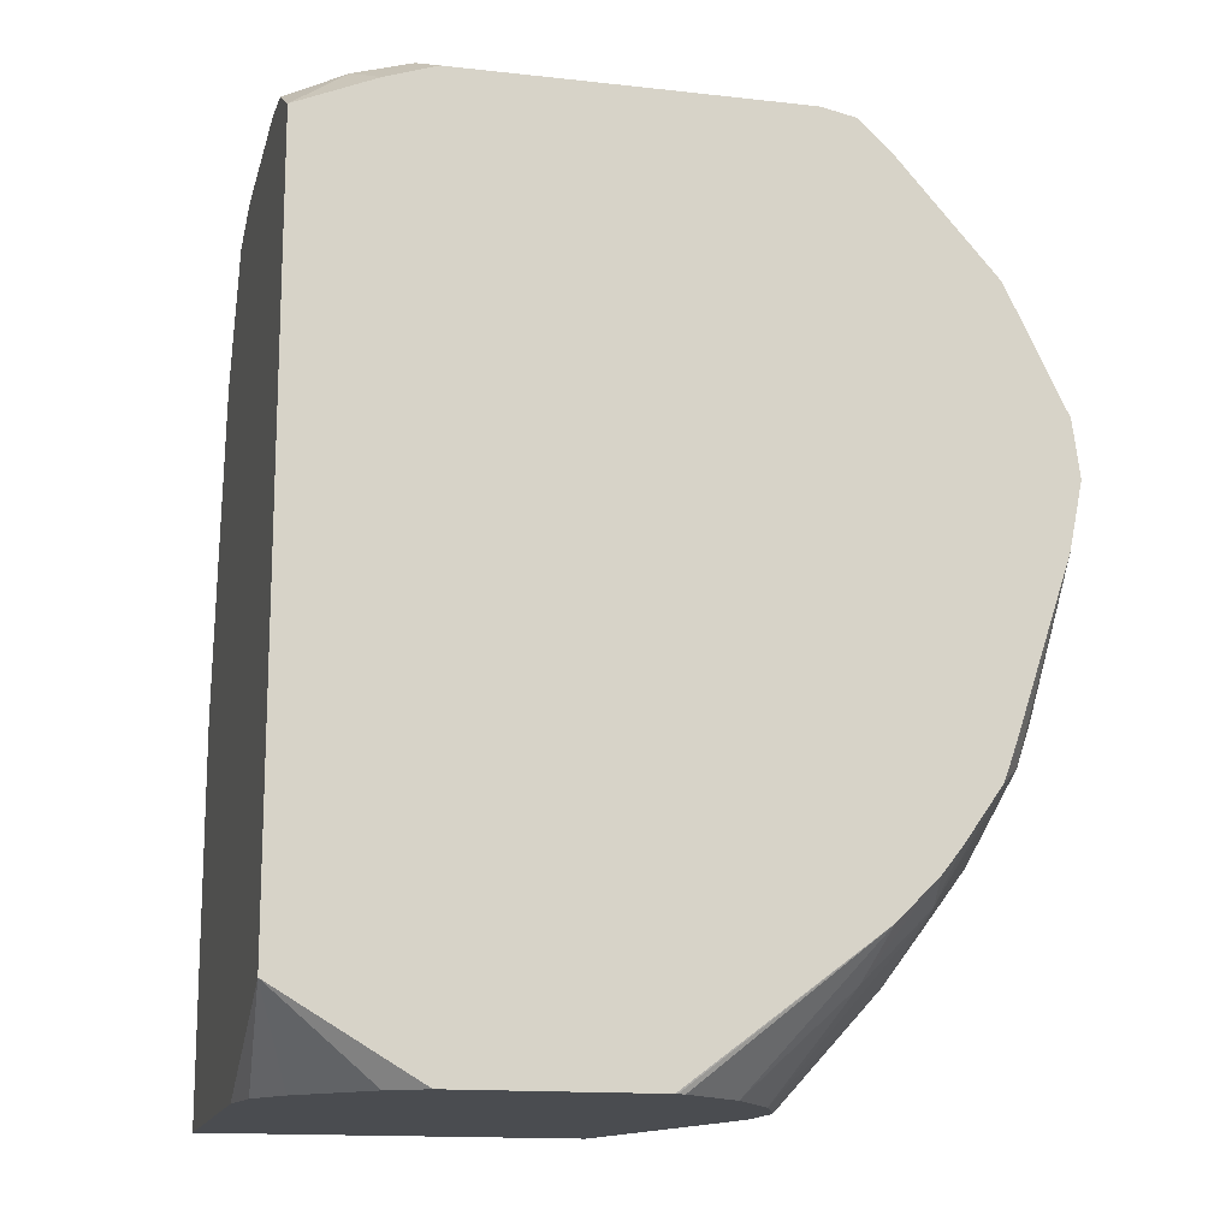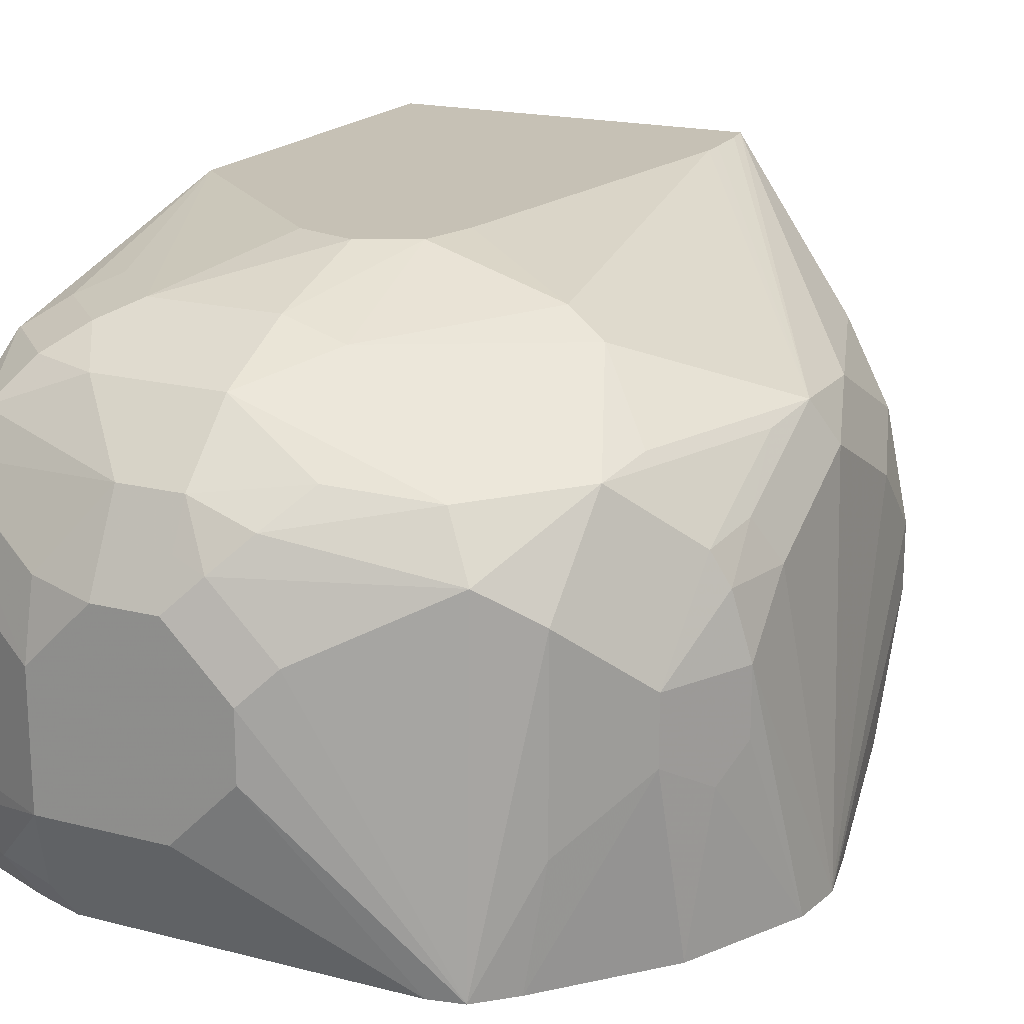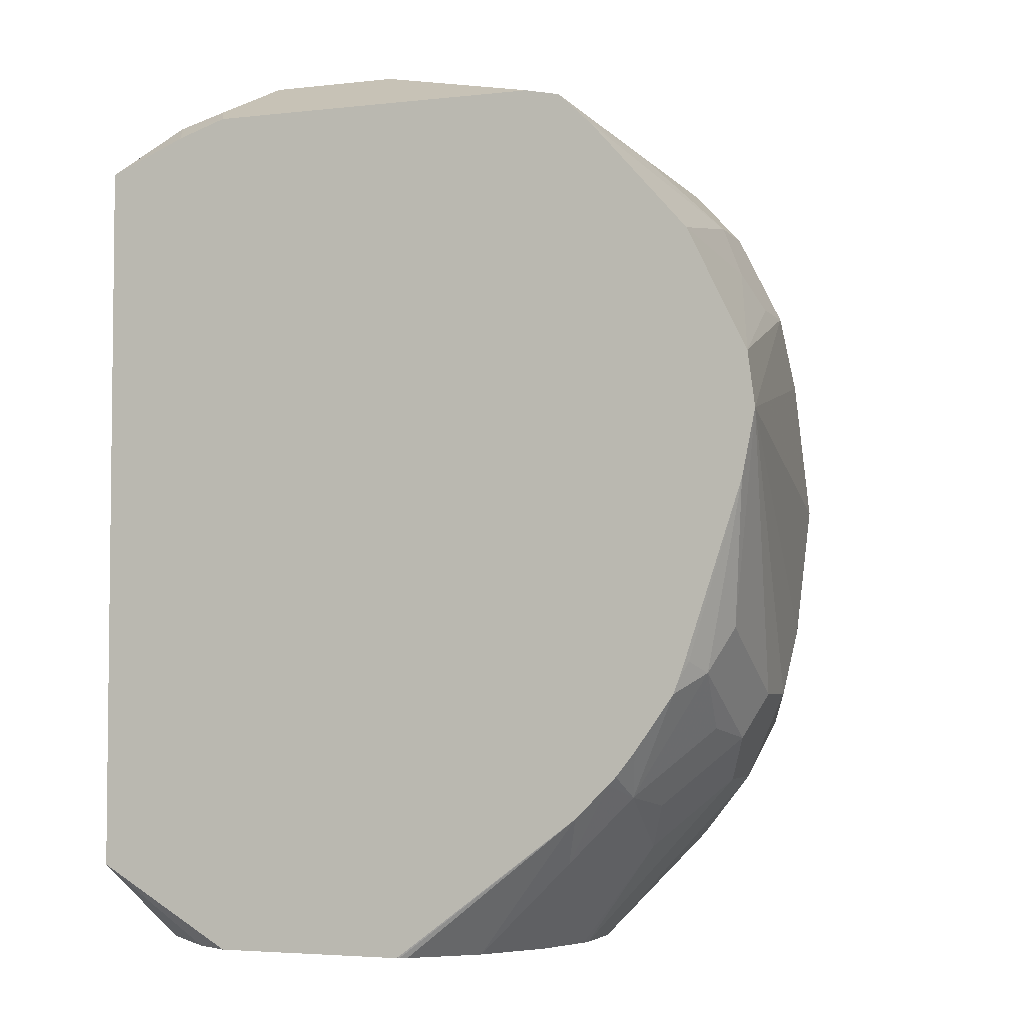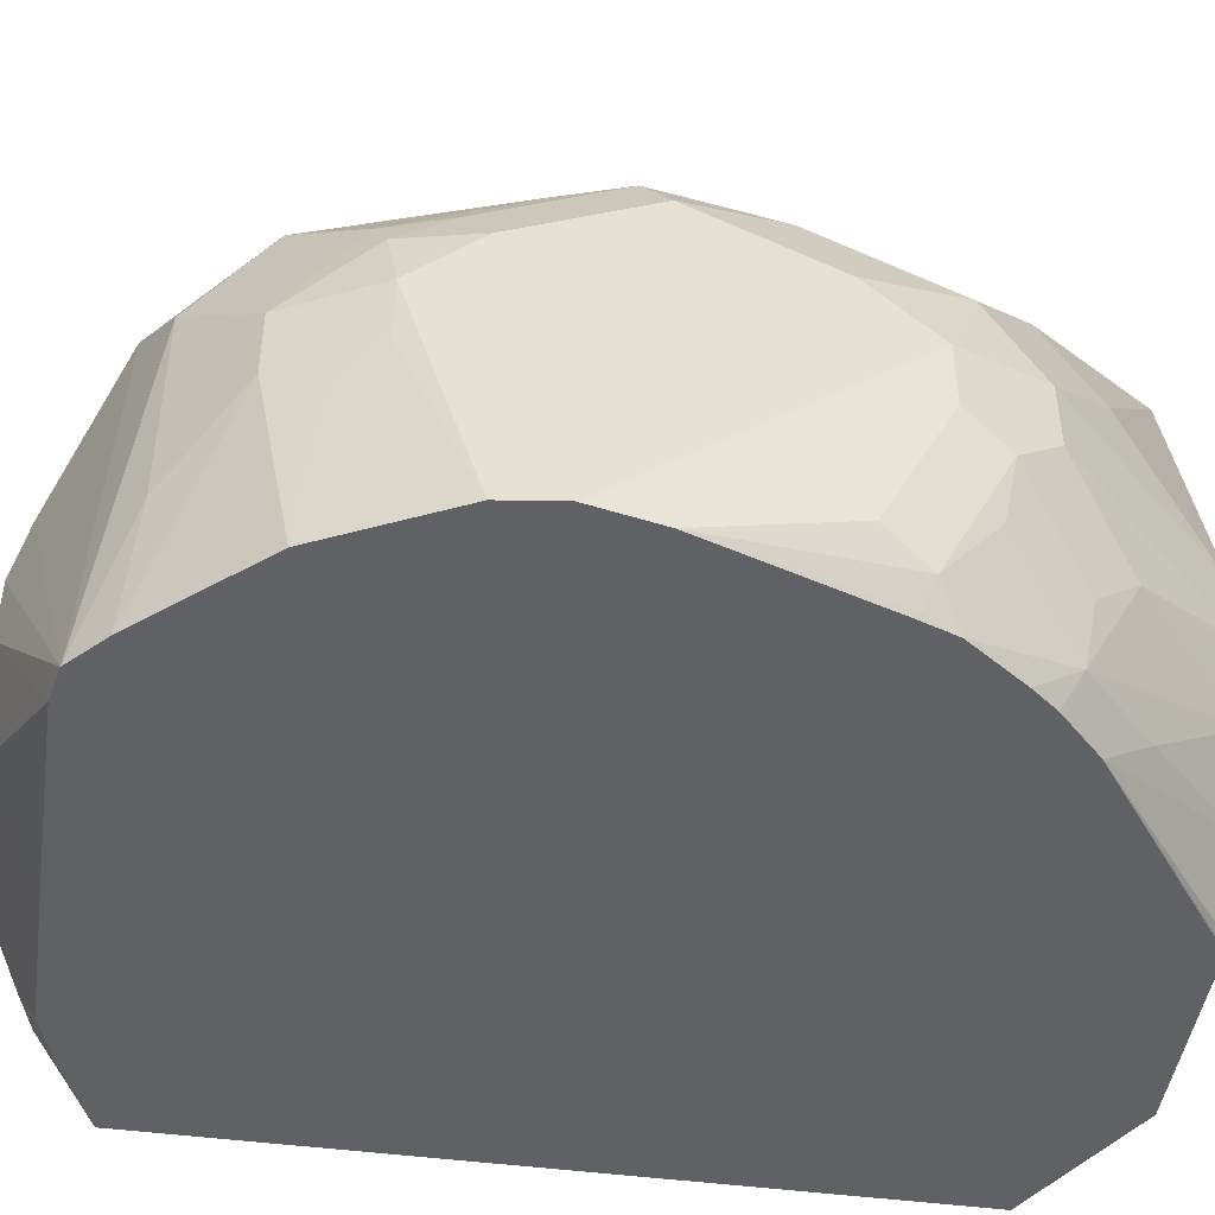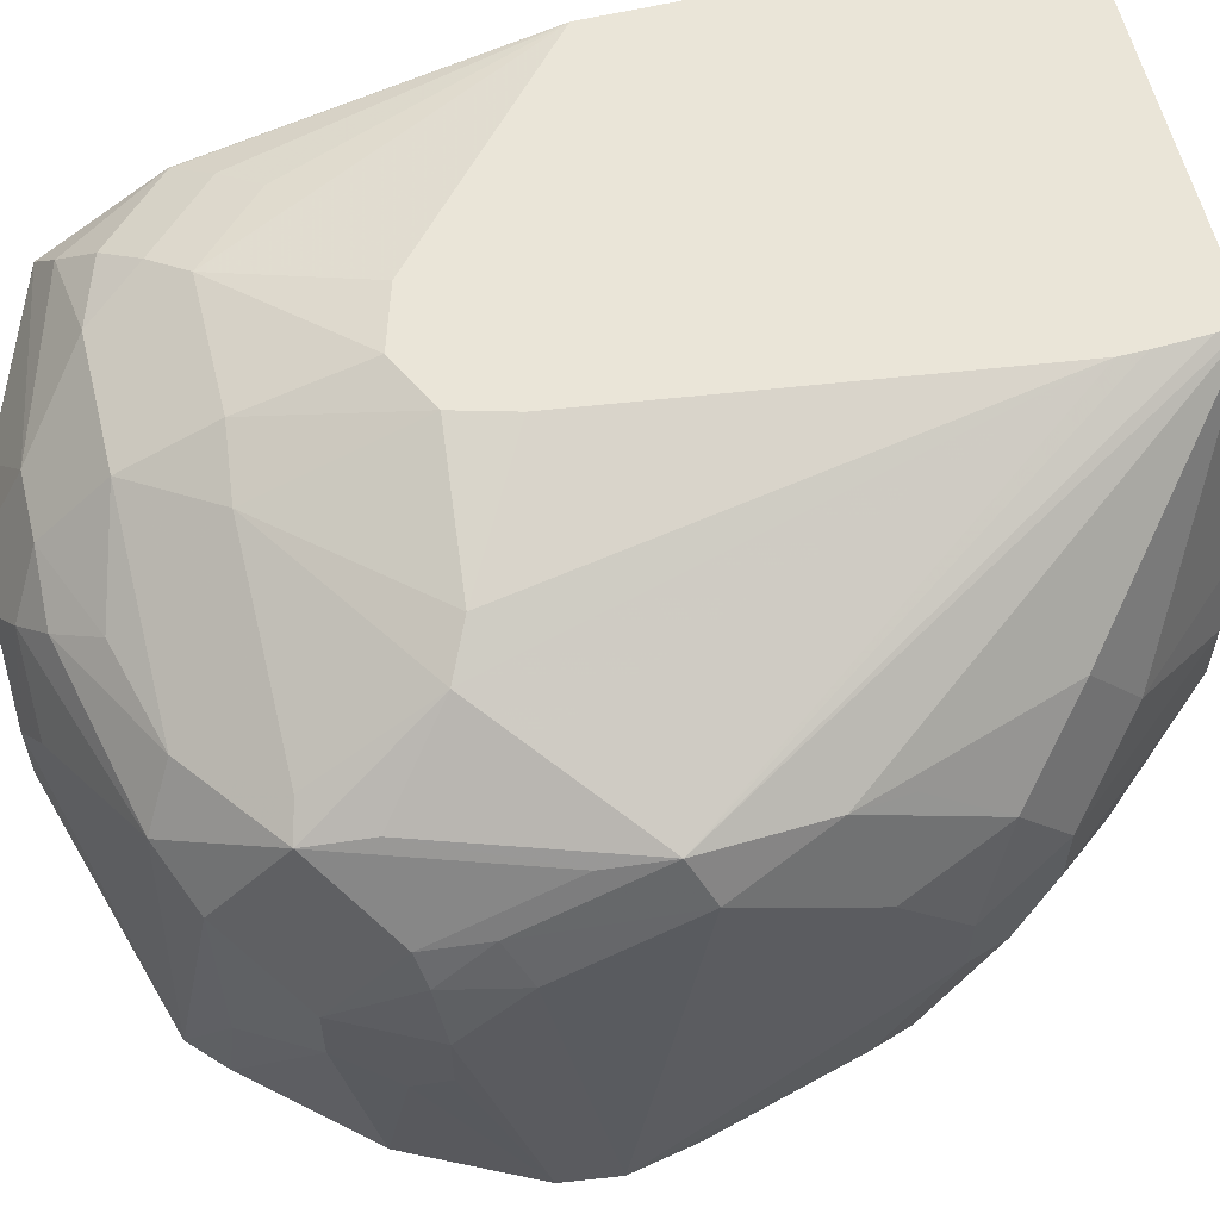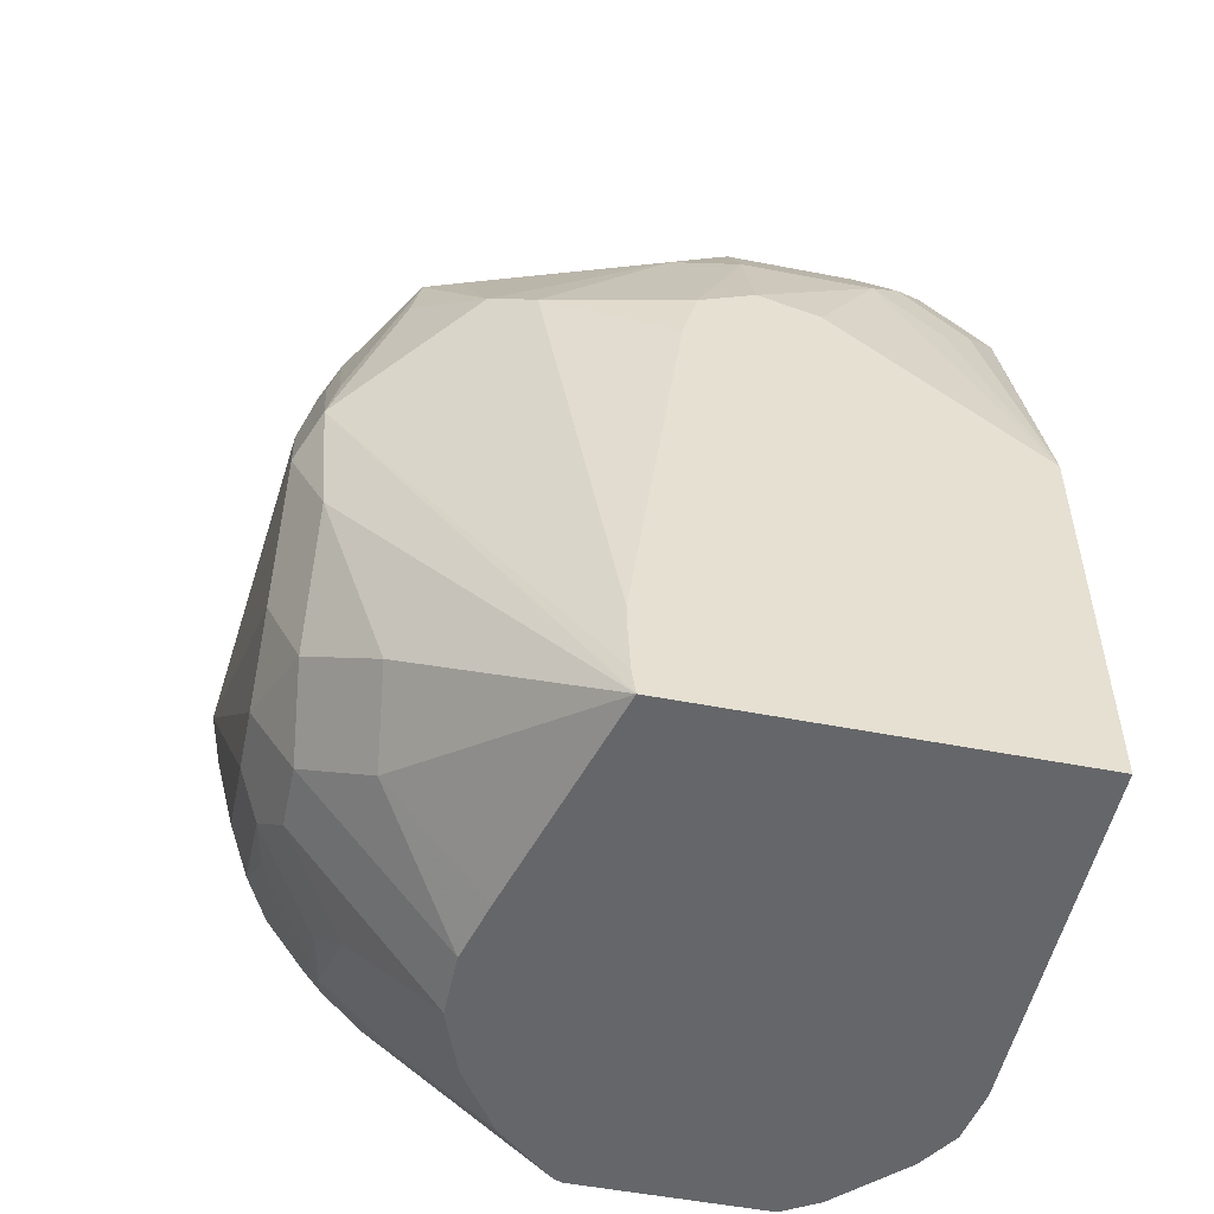
<metadata>
{"format":"obj","ext":"obj","renderer":"f3d","projection":"perspective","resolution":1024,"background":"white","views":[{"elev":-14.7,"azim":-13.5,"up":"+Z"},{"elev":18.7,"azim":26.1,"up":"+Y"},{"elev":-4.0,"azim":20.3,"up":"+Z"},{"elev":-46.6,"azim":81.5,"up":"+Y"},{"elev":59.4,"azim":76.2,"up":"+Y"},{"elev":-51.9,"azim":168.1,"up":"+Z"}]}
</metadata>
<code>
v 0.3214 -0.2015 0.5244
v 0.3493 -0.2149 0.5373
v 0.403 -0.2015 0.5642
v 0.3214 -0.08062 0.5244
v 0.3214 -0.2367 0.5188
v 0.356 -0.2485 0.5306
v 0.4836 -0.2015 0.5642
v 0.403 -0.1209 0.5642
v 0.3896 -0.2552 0.5373
v 0.3995 -0.2751 0.5274
v 0.3214 -0.03693 0.5146
v 0.3214 -0.2751 0.4972
v 0.3693 -0.2751 0.5173
v 0.3697 -0.2751 0.5175
v 0.5239 -0.1612 0.5642
v 0.4801 -0.2751 0.5274
v 0.4971 -0.2284 0.5507
v 0.6057 -0.2751 0.5272
v 0.4433 -0.08062 0.5642
v 0.403 -0.07558 0.5541
v 0.3214 -0.03564 0.5141
v 0.3214 -0.2751 0.05293
v 0.5239 -0.1209 0.5642
v 0.6265 -0.2751 0.5229
v 0.4836 -0.08062 0.5642
v 0.4433 -0.05374 0.5507
v 0.4433 -0.02689 0.5373
v 0.3426 -0.01009 0.5037
v 0.3214 -0.03504 0.5133
v 0.3214 -0.1627 0.002986
v 0.3271 -0.1968 0.002986
v 0.3426 -0.2216 0.002986
v 0.3829 -0.2619 0.002986
v 0.4051 -0.2751 0.002986
v 0.544 -0.1008 0.5541
v 0.5038 -0.06047 0.5541
v 0.6475 -0.2751 0.503
v 0.6582 -0.2015 0.497
v 0.6582 -0.08062 0.497
v 0.6247 -0.06047 0.5138
v 0.4836 -0.05374 0.5507
v 0.4836 -0.02689 0.5373
v 0.403 0.01342 0.497
v 0.3627 0.01511 0.4835
v 0.3214 0.01388 0.4443
v 0.3214 0.06357 0.002986
v 0.5219 -0.2751 0.002986
v 0.5239 -0.04031 0.539
v 0.706 -0.2751 0.4362
v 0.6985 -0.1612 0.4567
v 0.6985 -0.1209 0.4567
v 0.6649 -0.02016 0.4533
v 0.6045 -0.02689 0.497
v 0.544 -0.02016 0.5138
v 0.4836 0.01342 0.497
v 0.3829 0.03022 0.4634
v 0.3224 0.01511 0.4433
v 0.3214 0.01438 0.4433
v 0.5561 0.06357 0.002986
v 0.3214 0.06357 0.2503
v 0.524 -0.2746 0.002986
v 0.5231 -0.2751 0.003481
v 0.7423 -0.2751 0.3619
v 0.7153 -0.1813 0.4231
v 0.7254 -0.1209 0.403
v 0.7153 -0.08062 0.408
v 0.7052 -0.06047 0.4131
v 0.7052 -0.02016 0.3325
v 0.6716 -0.01347 0.4164
v 0.6314 0.02684 0.3761
v 0.6448 -0.01009 0.4483
v 0.5239 0.03022 0.4483
v 0.4836 0.0403 0.4433
v 0.403 0.0403 0.4433
v 0.3426 0.03022 0.4231
v 0.6582 -0.0672 0.06721
v 0.596 -0.08062 0.002986
v 0.5585 0.06357 0.01991
v 0.7119 -0.01347 0.2955
v 0.7052 -0.02016 0.2217
v 0.6649 -0.02016 0.1008
v 0.3627 0.0403 0.403
v 0.4462 0.06357 0.3598
v 0.5285 -0.2725 0.002986
v 0.6365 -0.2751 0.08897
v 0.7254 -0.1612 0.403
v 0.7466 -0.2751 0.3281
v 0.7254 -0.08062 0.3627
v 0.7119 -0.05374 0.3761
v 0.6582 0.01342 0.3492
v 0.5603 0.06357 0.06595
v 0.6045 0.0403 0.3627
v 0.5181 0.06357 0.3539
v 0.4836 0.06357 0.3712
v 0.606 -0.1194 0.002986
v 0.6985 -0.1074 0.1075
v 0.56 0.06357 0.05067
v 0.7254 -0.04031 0.2821
v 0.7052 -0.06047 0.1411
v 0.6985 -0.02689 0.1881
v 0.5642 -0.2413 0.002986
v 0.6518 -0.2751 0.1043
v 0.6247 -0.2519 0.06045
v 0.7385 -0.2751 0.2875
v 0.7254 -0.2418 0.2015
v 0.7254 -0.1612 0.1612
v 0.7254 -0.1209 0.1612
v 0.7254 -0.08062 0.2015
v 0.5275 0.06357 0.3188
v 0.606 -0.1597 0.002986
v 0.6985 -0.1477 0.1075
v 0.5909 -0.201 0.002986
v 0.6566 -0.2751 0.1091
v 0.6649 -0.2519 0.1008
v 0.7044 -0.2751 0.184
v 0.7052 -0.272 0.1814
v 0.7119 -0.2552 0.1747
v 0.7119 -0.1746 0.1343
v 0.6582 -0.188 0.06721
v 0.6045 -0.1646 0.002986
v 0.6716 -0.2149 0.09408
v 0.6614 -0.2751 0.1139
v 0.7052 -0.2115 0.1411
v 0.6967 -0.2751 0.1625
v 0.6731 -0.2751 0.1287
v 0.6992 -0.2751 0.1692
f 59 79 80
f 64 86 65
f 59 80 81
f 59 81 76
f 60 75 82
f 60 82 74
f 60 74 83
f 61 84 85
f 61 85 62
f 63 86 64
f 63 87 65
f 63 65 86
f 65 87 88
f 69 79 90
f 66 88 89
f 66 89 67
f 67 89 68
f 68 89 79
f 68 79 69
f 59 78 79
f 69 90 70
f 70 72 71
f 70 90 91
f 70 91 92
f 70 92 72
f 72 92 93
f 72 93 73
f 65 88 66
f 59 76 77
f 56 73 74
f 57 75 60
f 46 93 109
f 46 109 91
f 46 91 97
f 46 97 78
f 46 78 59
f 47 61 62
f 48 53 54
f 49 63 64
f 49 64 50
f 50 64 51
f 51 64 65
f 51 65 66
f 51 66 67
f 57 60 58
f 51 67 52
f 52 68 69
f 52 69 70
f 52 70 71
f 52 71 53
f 53 55 54
f 53 71 55
f 55 71 72
f 55 72 73
f 55 73 56
f 73 93 94
f 56 74 82
f 56 82 75
f 56 75 57
f 52 67 68
f 73 94 74
f 79 98 80
f 76 95 77
f 103 112 114
f 103 114 113
f 104 115 116
f 104 116 117
f 104 117 105
f 105 117 118
f 105 118 106
f 106 118 111
f 110 119 120
f 110 111 119
f 111 118 121
f 111 121 119
f 112 120 119
f 112 119 114
f 113 114 122
f 114 121 118
f 114 118 123
f 114 123 117
f 114 117 124
f 114 124 125
f 114 125 122
f 114 119 121
f 115 126 116
f 116 126 124
f 116 124 117
f 117 123 118
f 46 94 93
f 102 103 113
f 101 112 103
f 99 108 107
f 98 108 99
f 76 81 96
f 76 96 95
f 78 97 79
f 79 89 98
f 79 97 91
f 79 91 90
f 80 98 99
f 80 99 100
f 80 100 81
f 81 100 99
f 81 99 96
f 84 101 85
f 85 101 103
f 74 94 83
f 85 103 102
f 87 105 106
f 87 106 107
f 87 107 108
f 87 108 98
f 87 98 88
f 88 98 89
f 91 109 92
f 92 109 93
f 95 96 111
f 95 111 110
f 96 99 107
f 96 107 106
f 96 106 111
f 87 104 105
f 46 83 94
f 23 35 36
f 45 57 58
f 7 16 17
f 7 17 18
f 7 18 15
f 8 19 20
f 8 20 11
f 10 14 13
f 10 13 12
f 10 12 22
f 10 22 34
f 10 34 47
f 10 47 62
f 10 62 85
f 10 85 102
f 10 102 113
f 10 113 122
f 46 60 83
f 10 125 124
f 10 124 126
f 10 126 115
f 10 115 104
f 10 104 87
f 10 87 63
f 10 63 49
f 10 49 37
f 10 37 24
f 10 24 18
f 10 18 16
f 6 14 10
f 6 13 14
f 6 12 13
f 6 10 9
f 1 2 3
f 1 3 8
f 1 8 4
f 1 4 11
f 1 11 21
f 1 21 29
f 1 29 45
f 1 45 58
f 1 58 60
f 1 60 46
f 1 46 30
f 1 30 22
f 1 22 12
f 11 20 21
f 1 12 5
f 2 6 3
f 2 5 6
f 3 7 15
f 3 15 23
f 3 23 25
f 3 25 19
f 3 19 8
f 3 6 9
f 3 9 10
f 3 10 16
f 3 16 7
f 4 8 11
f 5 12 6
f 1 5 2
f 15 18 24
f 10 122 125
f 16 18 17
f 30 120 112
f 30 112 101
f 30 101 84
f 30 84 61
f 30 61 47
f 30 47 34
f 30 34 33
f 30 33 32
f 30 32 31
f 35 40 36
f 15 24 23
f 36 42 41
f 36 40 48
f 37 49 50
f 37 50 38
f 38 50 51
f 38 51 39
f 39 51 52
f 39 52 40
f 40 53 48
f 40 52 53
f 42 48 54
f 42 54 55
f 43 55 56
f 43 56 44
f 44 56 57
f 44 57 45
f 30 110 120
f 30 95 110
f 36 48 42
f 30 59 77
f 30 77 95
f 19 41 26
f 19 26 20
f 20 26 27
f 20 27 21
f 21 28 29
f 21 27 28
f 22 30 31
f 22 31 32
f 22 32 33
f 22 33 34
f 23 36 25
f 23 24 35
f 19 25 41
f 24 38 39
f 24 37 38
f 28 45 29
f 28 44 45
f 28 43 44
f 27 43 28
f 27 55 43
f 30 46 59
f 26 42 27
f 26 41 42
f 25 36 41
f 24 40 35
f 24 39 40
f 27 42 55

</code>
